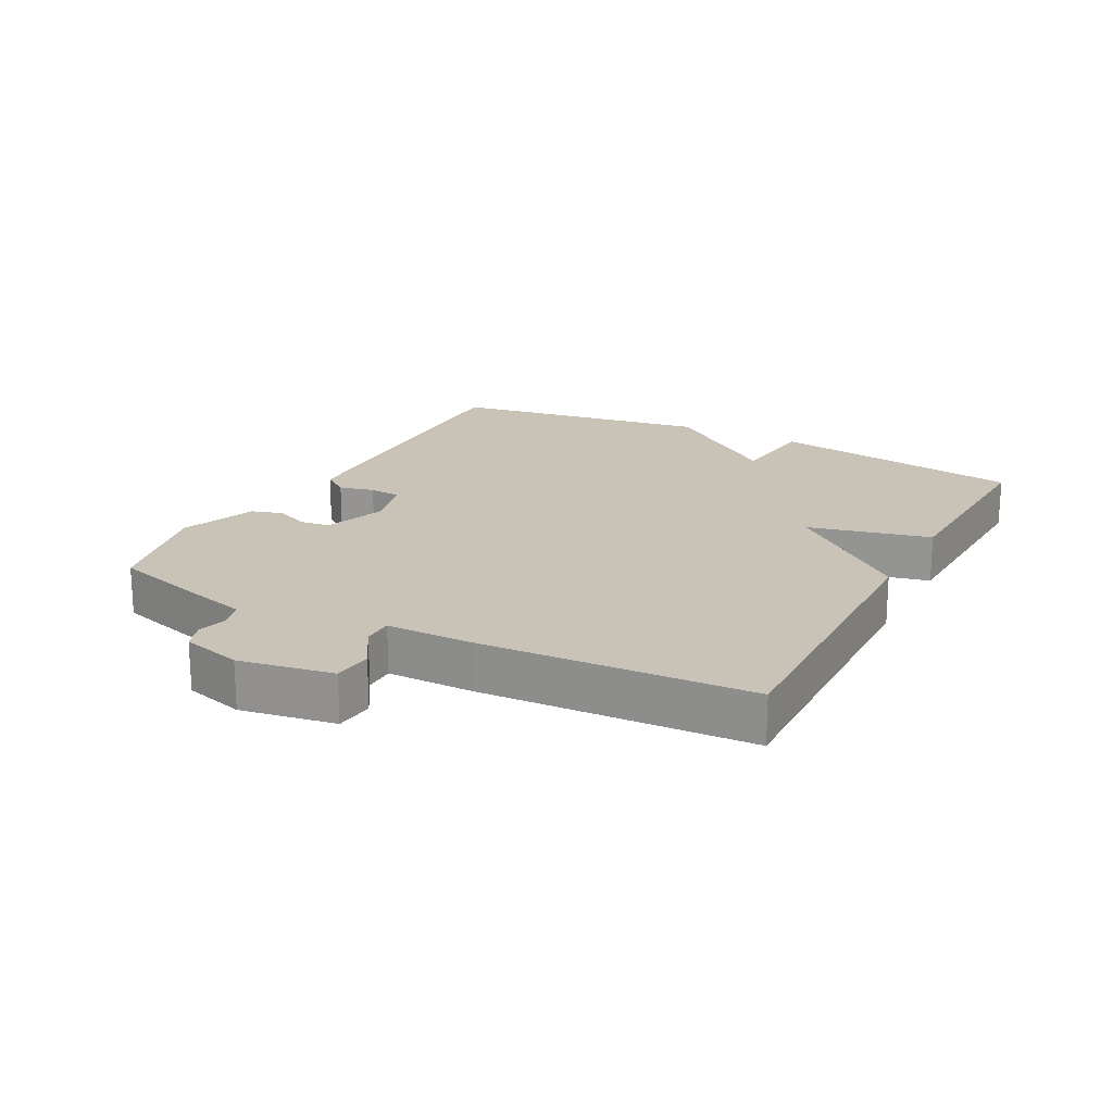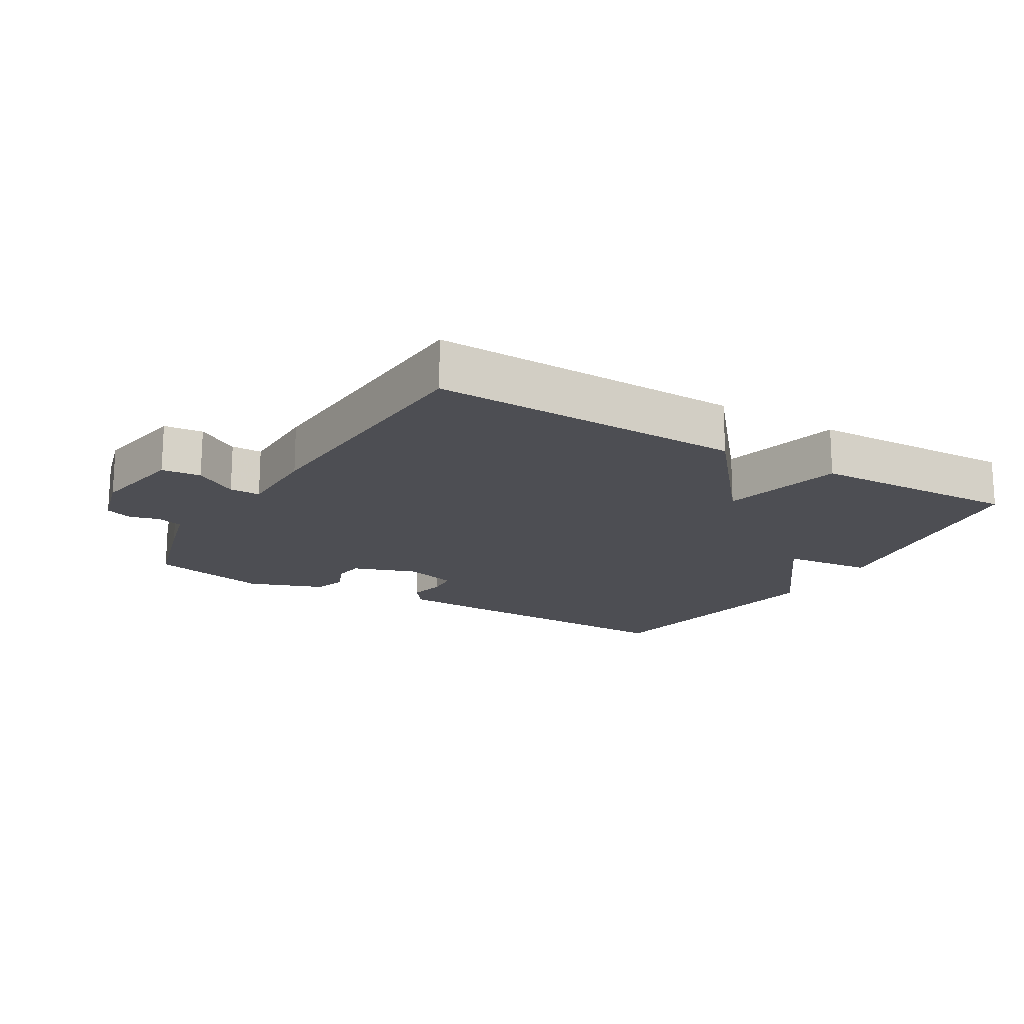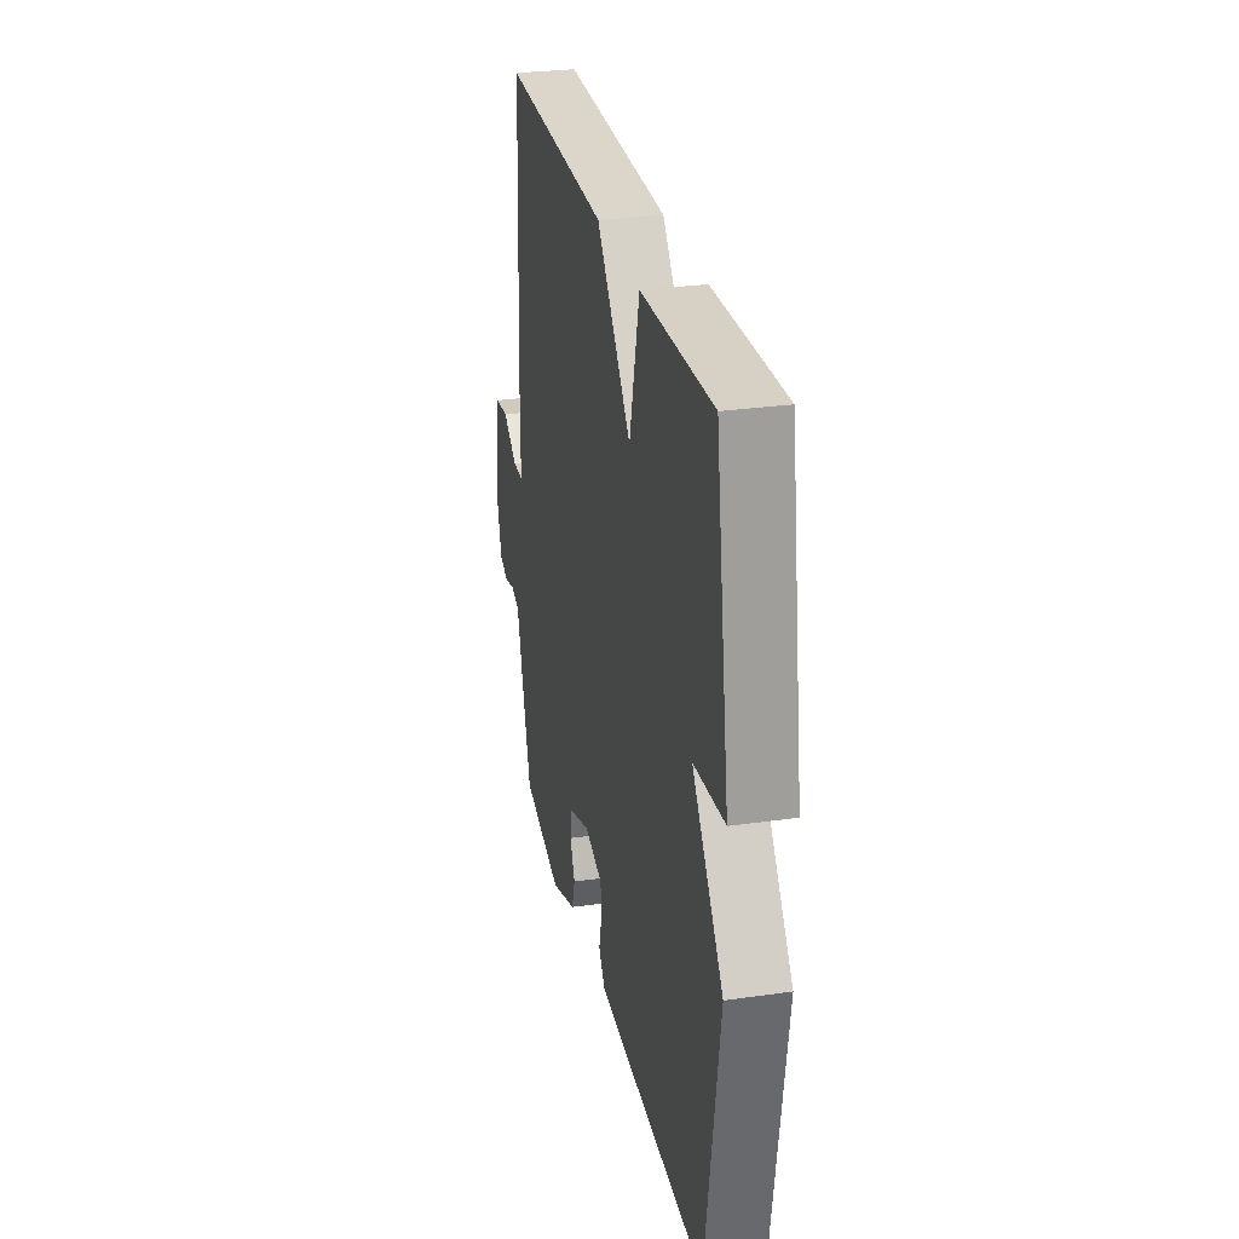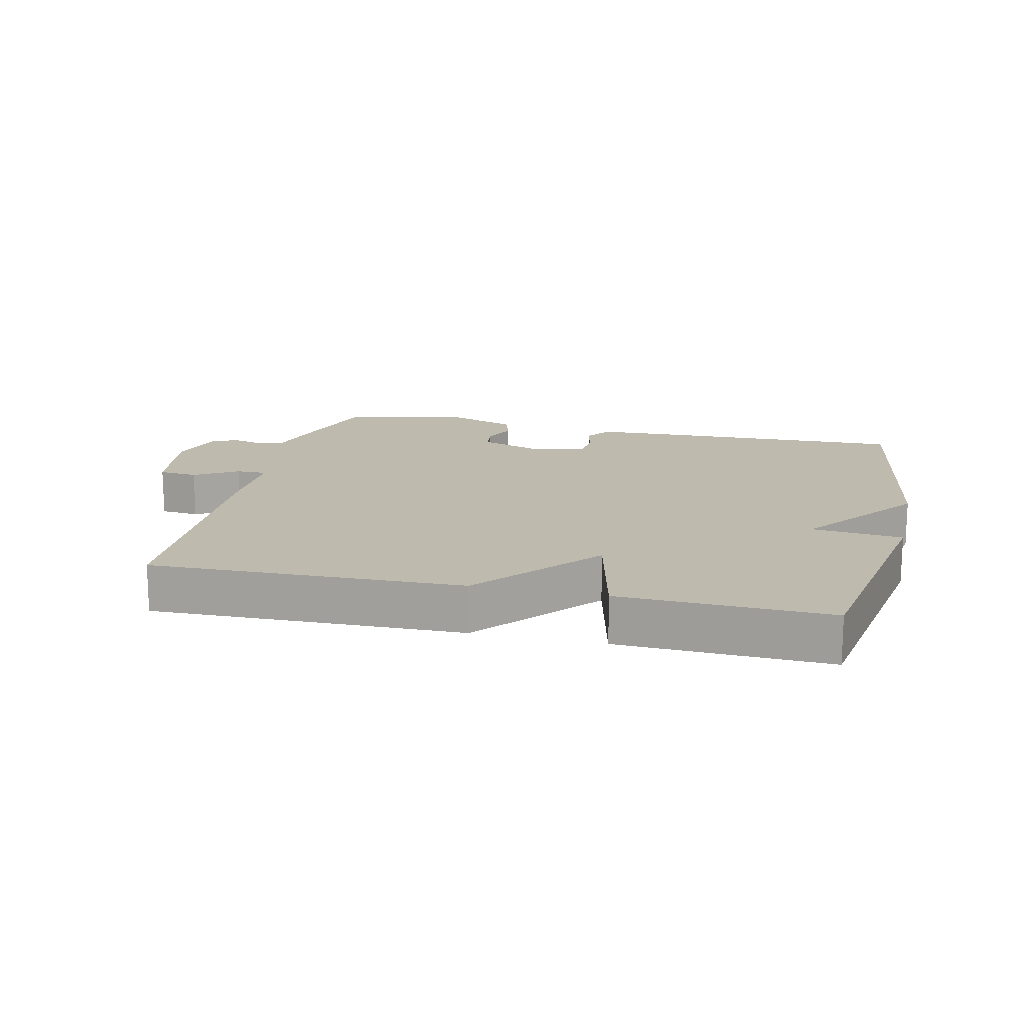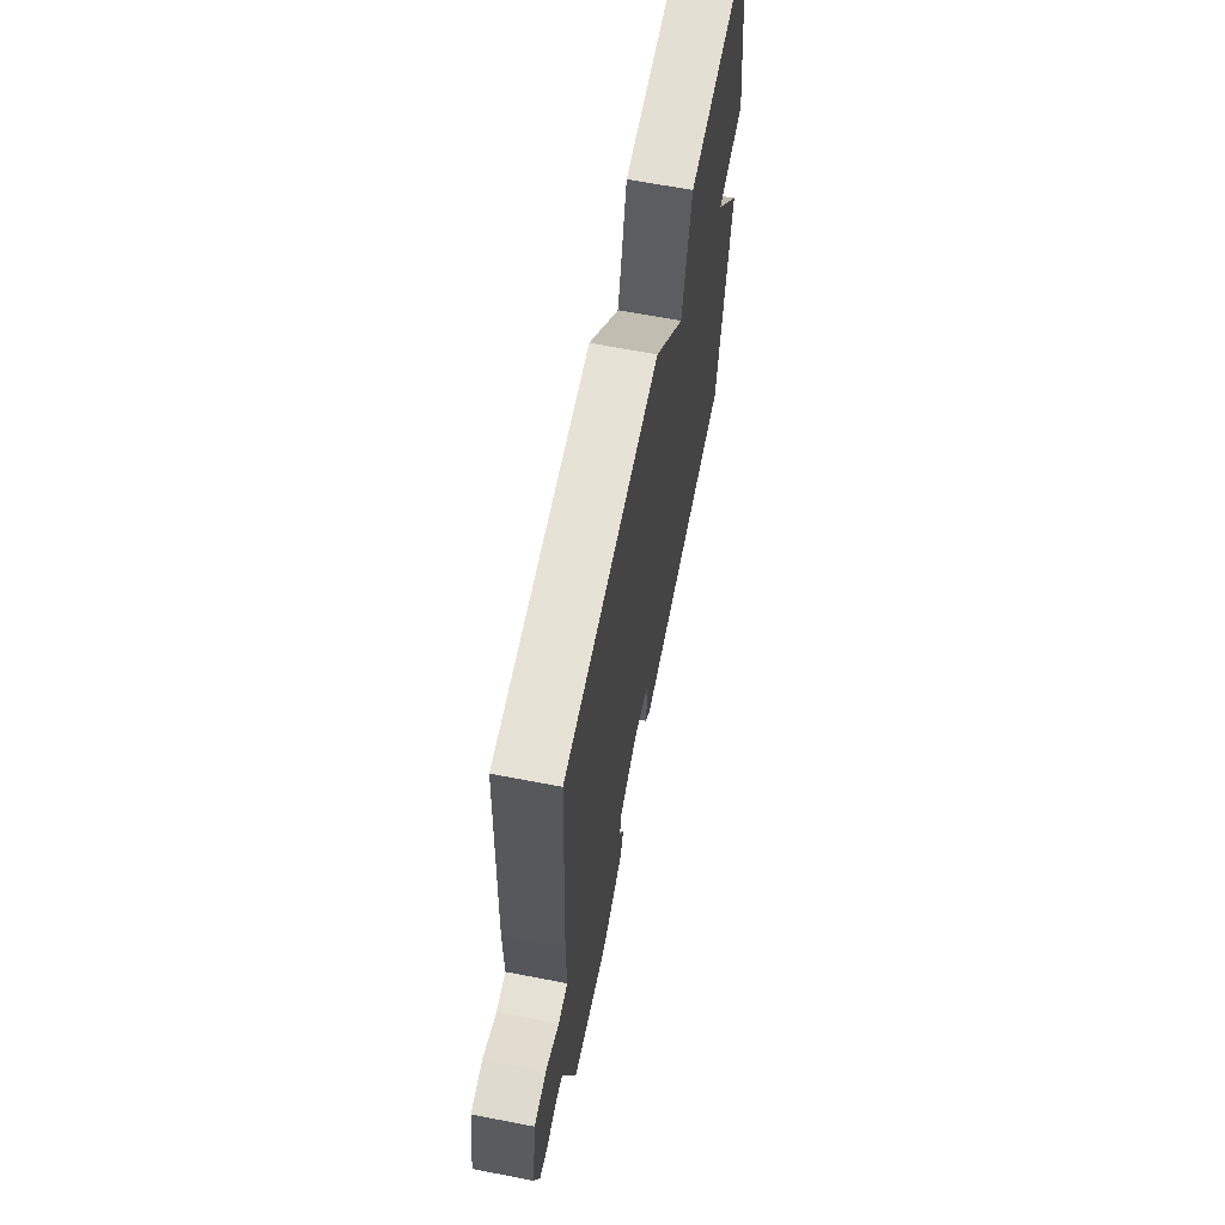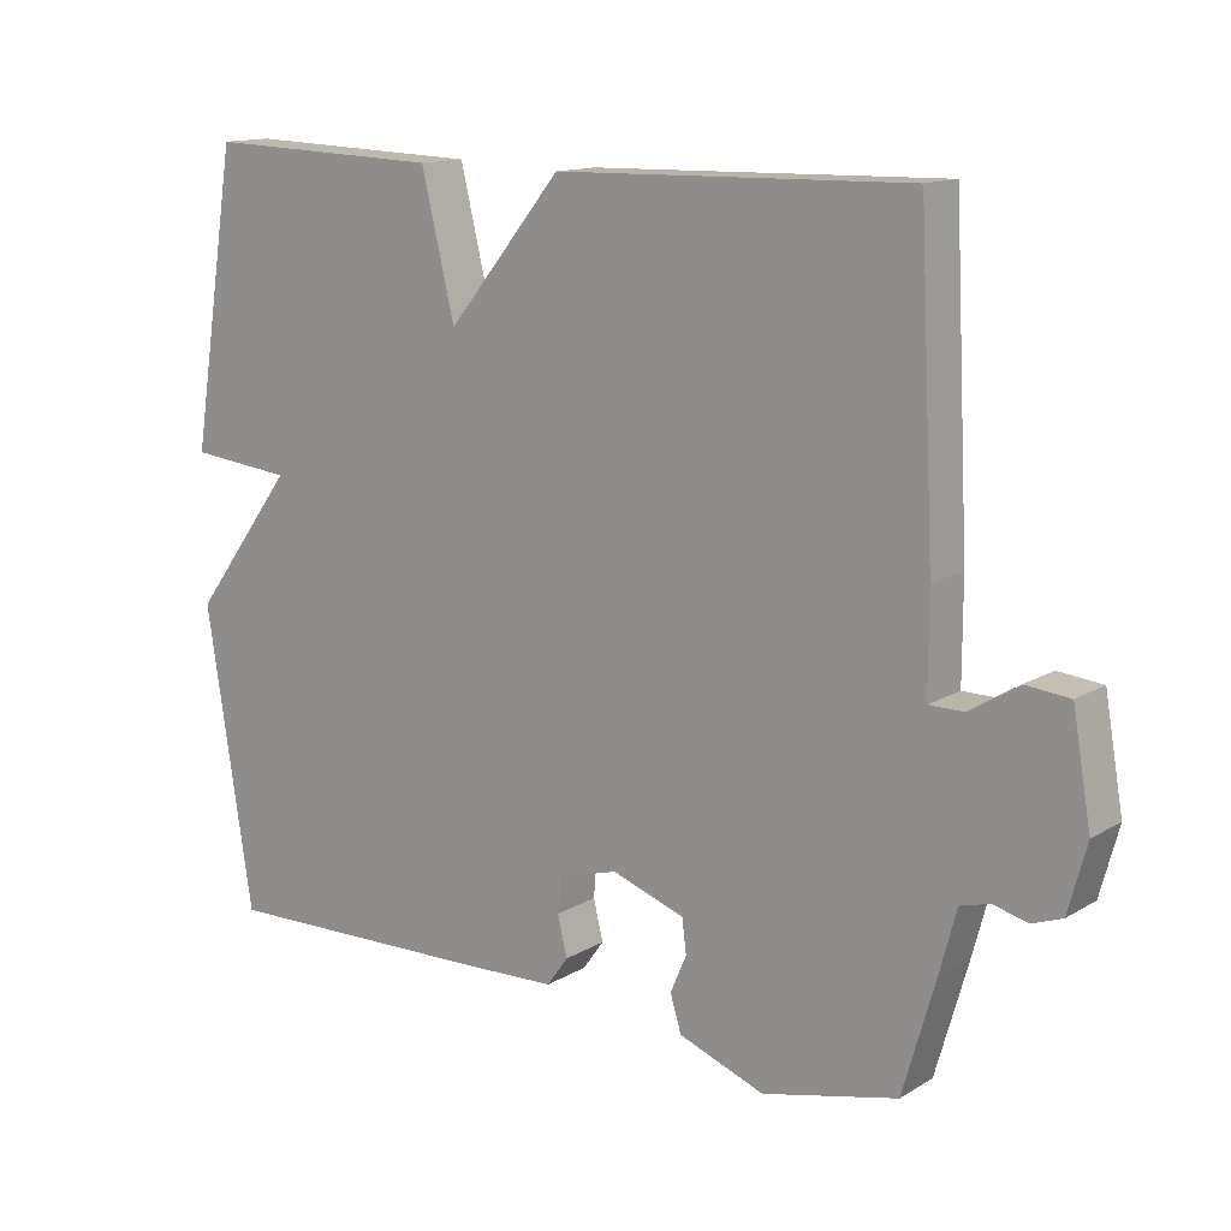
<metadata>
{"format":"obj","ext":"obj","renderer":"f3d","projection":"perspective","resolution":1024,"background":"white","views":[{"elev":19.4,"azim":-62.1,"up":"+Y"},{"elev":-17.3,"azim":-30.7,"up":"+Y"},{"elev":28.6,"azim":77.9,"up":"+Z"},{"elev":15.6,"azim":13.2,"up":"+Y"},{"elev":65.1,"azim":-79.0,"up":"+Z"},{"elev":13.7,"azim":-142.4,"up":"+Z"}]}
</metadata>
<code>
v -0.5 0.07 -0.5
v -0.544 0.07 -0.347
v -0.567 0.07 -0.261
v -0.607 0.07 -0.25
v -0.653 0.07 -0.262
v -0.694 0.07 -0.247
v -0.719 0.07 -0.155
v -0.694 0.07 -0.011
v -0.634 0.07 -0.005
v -0.568 0.07 -0.046
v -0.521 0.07 -0.046
v -0.521 0.07 0.086
v -0.5 0.07 0.5
v -0.021 0.07 0.489
v 0.134 0.07 0.301
v 0.179 0.07 0.489
v 0.5 0.07 0.5
v 0.563 0.07 0.105
v 0.424 0.07 0.091
v 0.563 0.07 -0.095
v 0.5 0.07 -0.5
v 0.128 0.07 -0.49
v -0.002 0.07 -0.485
v -0.031 0.07 -0.445
v -0.018 0.07 -0.391
v -0.022 0.07 -0.343
v -0.104 0.07 -0.32
v -0.202 0.07 -0.354
v -0.208 0.07 -0.4
v -0.186 0.07 -0.451
v -0.201 0.07 -0.5
v -0.317 0.07 -0.543
v -0.5 0 -0.5
v -0.544 0 -0.347
v -0.567 0 -0.261
v -0.607 0 -0.25
v -0.653 0 -0.262
v -0.694 0 -0.247
v -0.719 0 -0.155
v -0.694 0 -0.011
v -0.634 0 -0.005
v -0.568 0 -0.046
v -0.521 0 -0.046
v -0.521 0 0.086
v -0.5 0 0.5
v -0.021 0 0.489
v 0.134 0 0.301
v 0.179 0 0.489
v 0.5 0 0.5
v 0.563 0 0.105
v 0.424 0 0.091
v 0.563 0 -0.095
v 0.5 0 -0.5
v 0.128 0 -0.49
v -0.002 0 -0.485
v -0.031 0 -0.445
v -0.018 0 -0.391
v -0.022 0 -0.343
v -0.104 0 -0.32
v -0.202 0 -0.354
v -0.208 0 -0.4
v -0.186 0 -0.451
v -0.201 0 -0.5
v -0.317 0 -0.543
f 1 2 3
f 32 1 3
f 31 32 3
f 30 31 3
f 29 30 3
f 28 29 3
f 27 28 3 4
f 23 24 25
f 22 23 25
f 21 22 25
f 20 21 25
f 19 20 25
f 19 25 26
f 17 18 19
f 16 17 19
f 15 16 19
f 15 19 26 27
f 14 15 27
f 13 14 27
f 12 13 27
f 11 12 27
f 8 9 10
f 7 8 10
f 6 7 10
f 5 6 10
f 4 5 10
f 4 10 11 27
f 35 34 33
f 35 33 64
f 35 64 63
f 35 63 62
f 35 62 61
f 35 61 60
f 36 35 60 59
f 57 56 55
f 57 55 54
f 57 54 53
f 57 53 52
f 57 52 51
f 58 57 51
f 51 50 49
f 51 49 48
f 51 48 47
f 59 58 51 47
f 59 47 46
f 59 46 45
f 59 45 44
f 59 44 43
f 42 41 40
f 42 40 39
f 42 39 38
f 42 38 37
f 42 37 36
f 59 43 42 36
f 1 33 34 2
f 2 34 35 3
f 3 35 36 4
f 4 36 37 5
f 5 37 38 6
f 6 38 39 7
f 7 39 40 8
f 8 40 41 9
f 9 41 42 10
f 10 42 43 11
f 11 43 44 12
f 12 44 45 13
f 13 45 46 14
f 14 46 47 15
f 15 47 48 16
f 16 48 49 17
f 17 49 50 18
f 18 50 51 19
f 19 51 52 20
f 20 52 53 21
f 21 53 54 22
f 22 54 55 23
f 23 55 56 24
f 24 56 57 25
f 25 57 58 26
f 26 58 59 27
f 27 59 60 28
f 28 60 61 29
f 29 61 62 30
f 30 62 63 31
f 31 63 64 32
f 32 64 33 1

</code>
